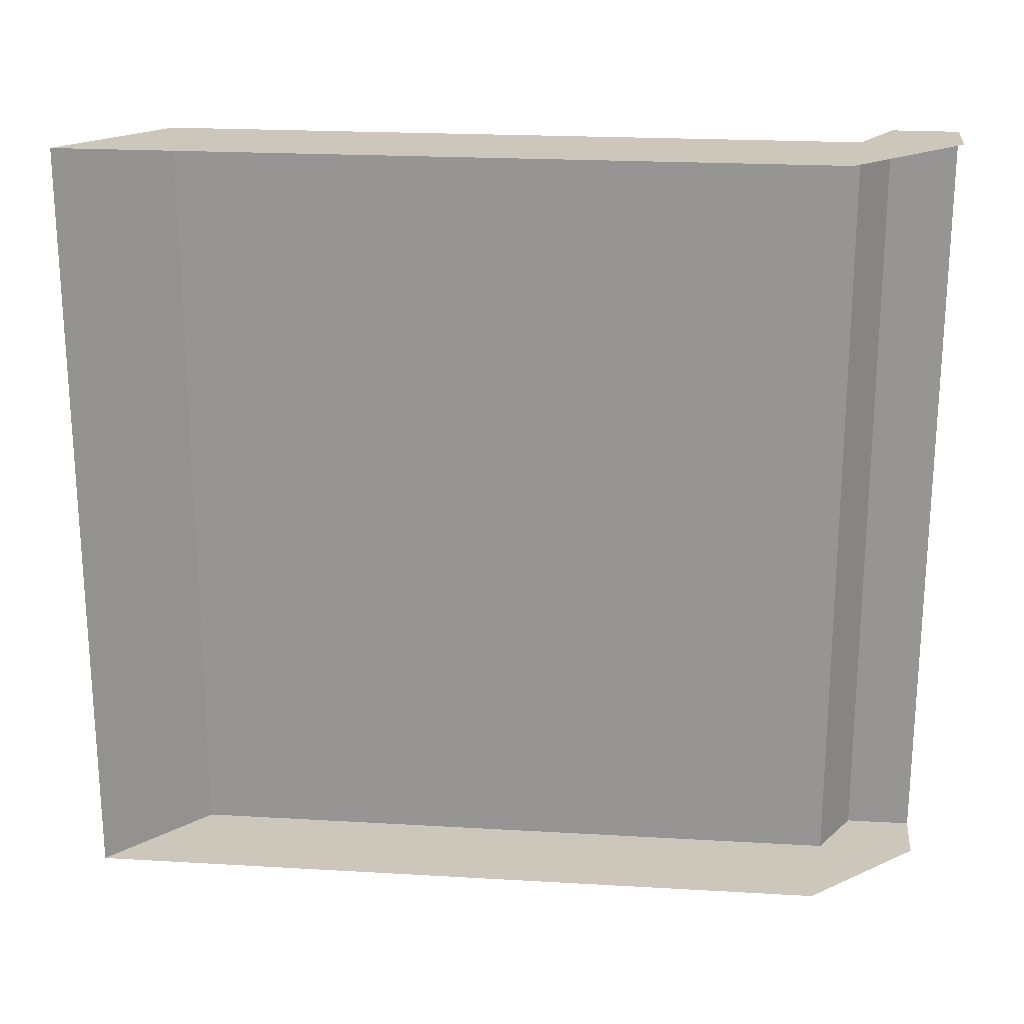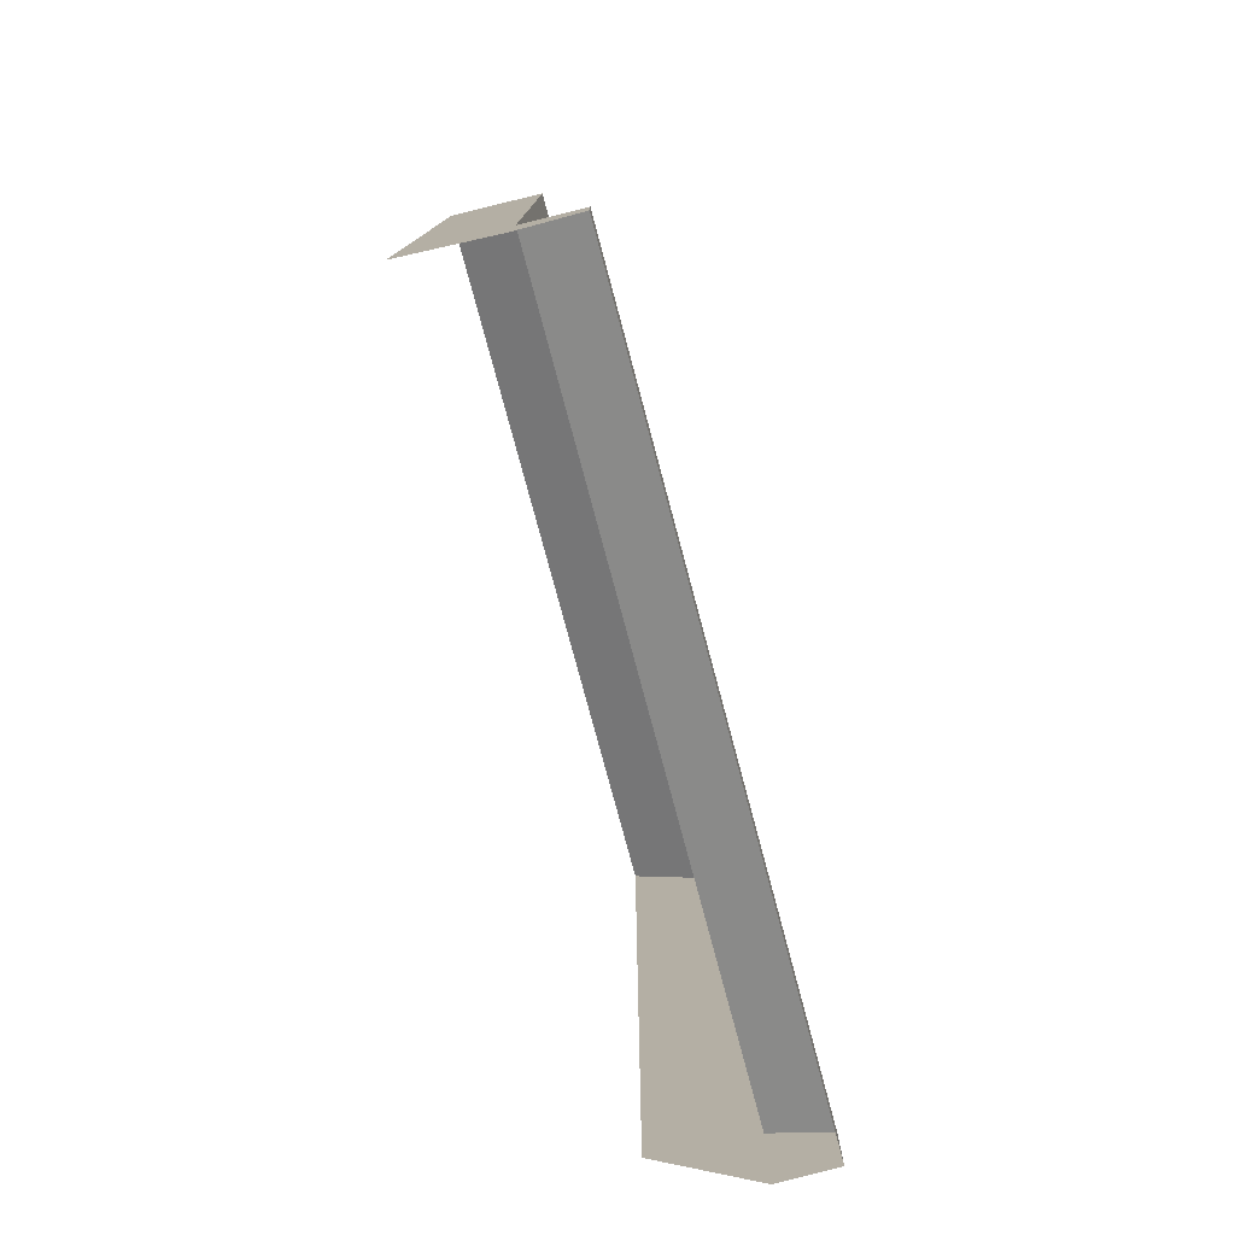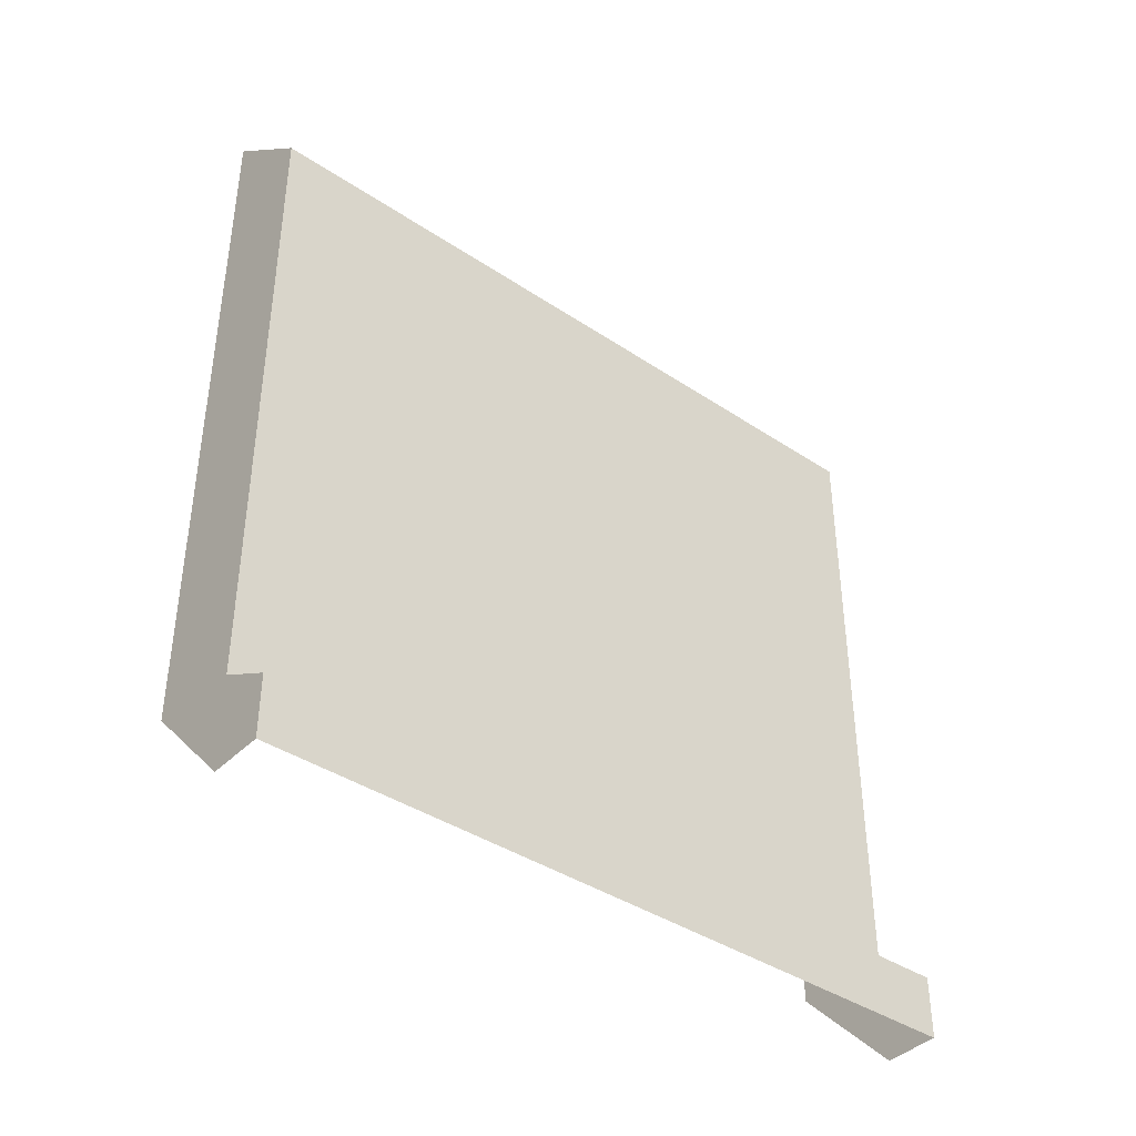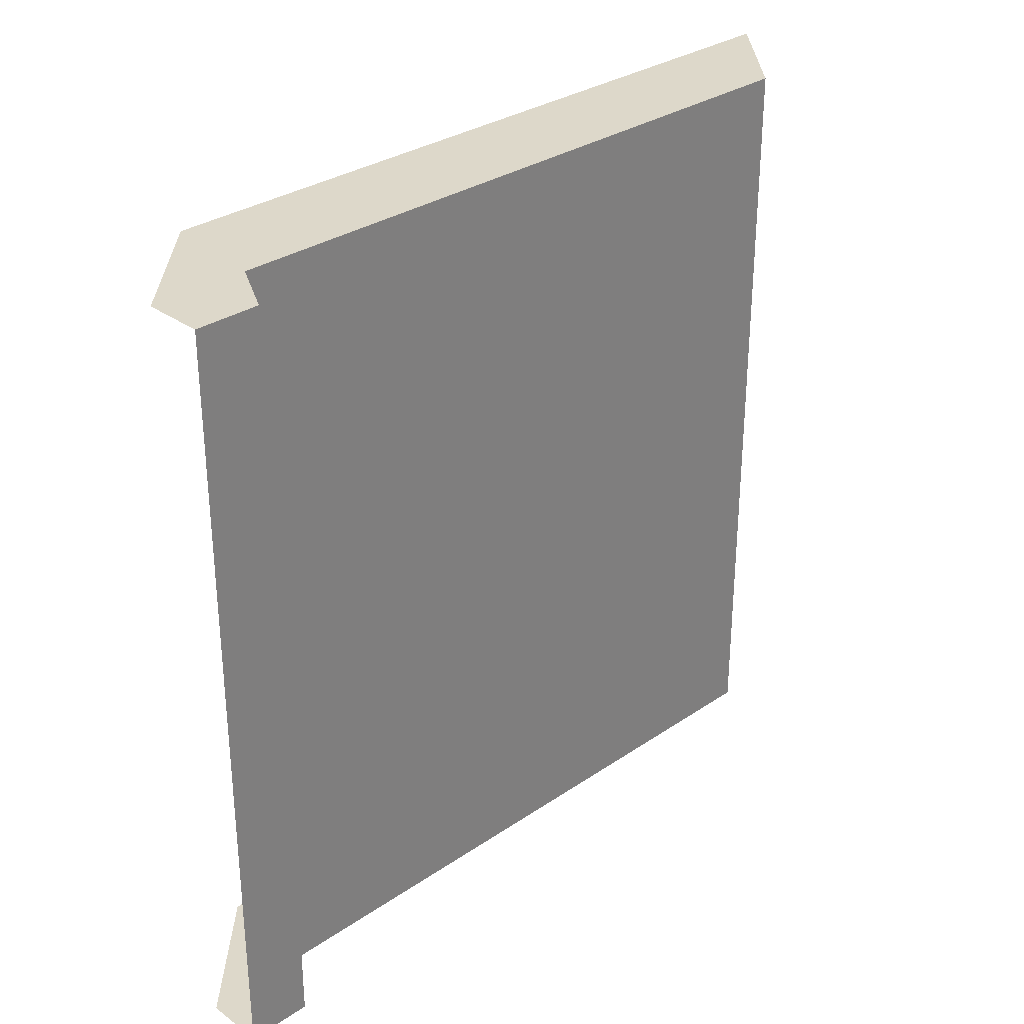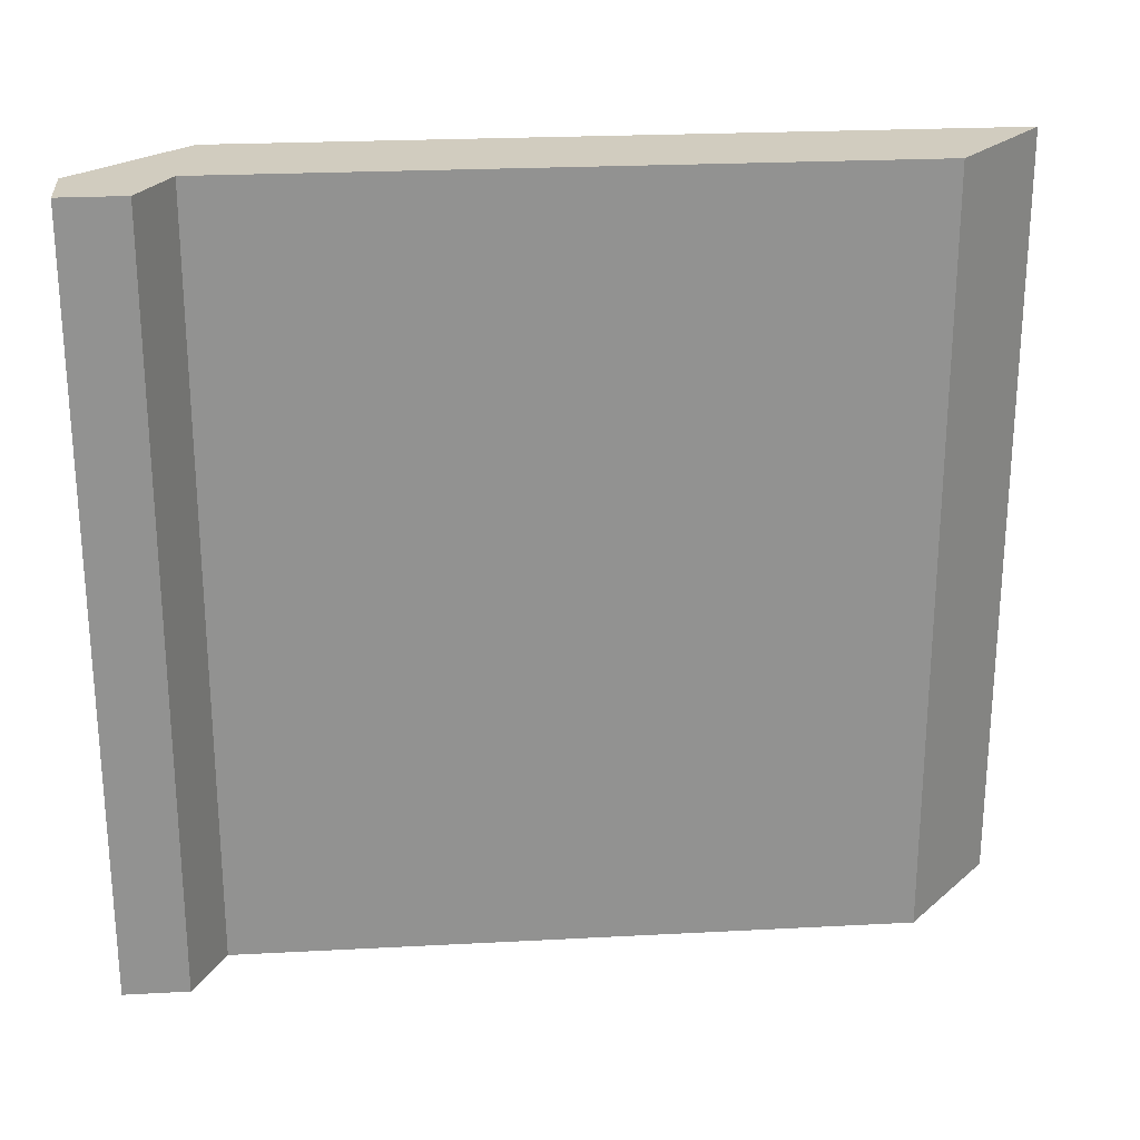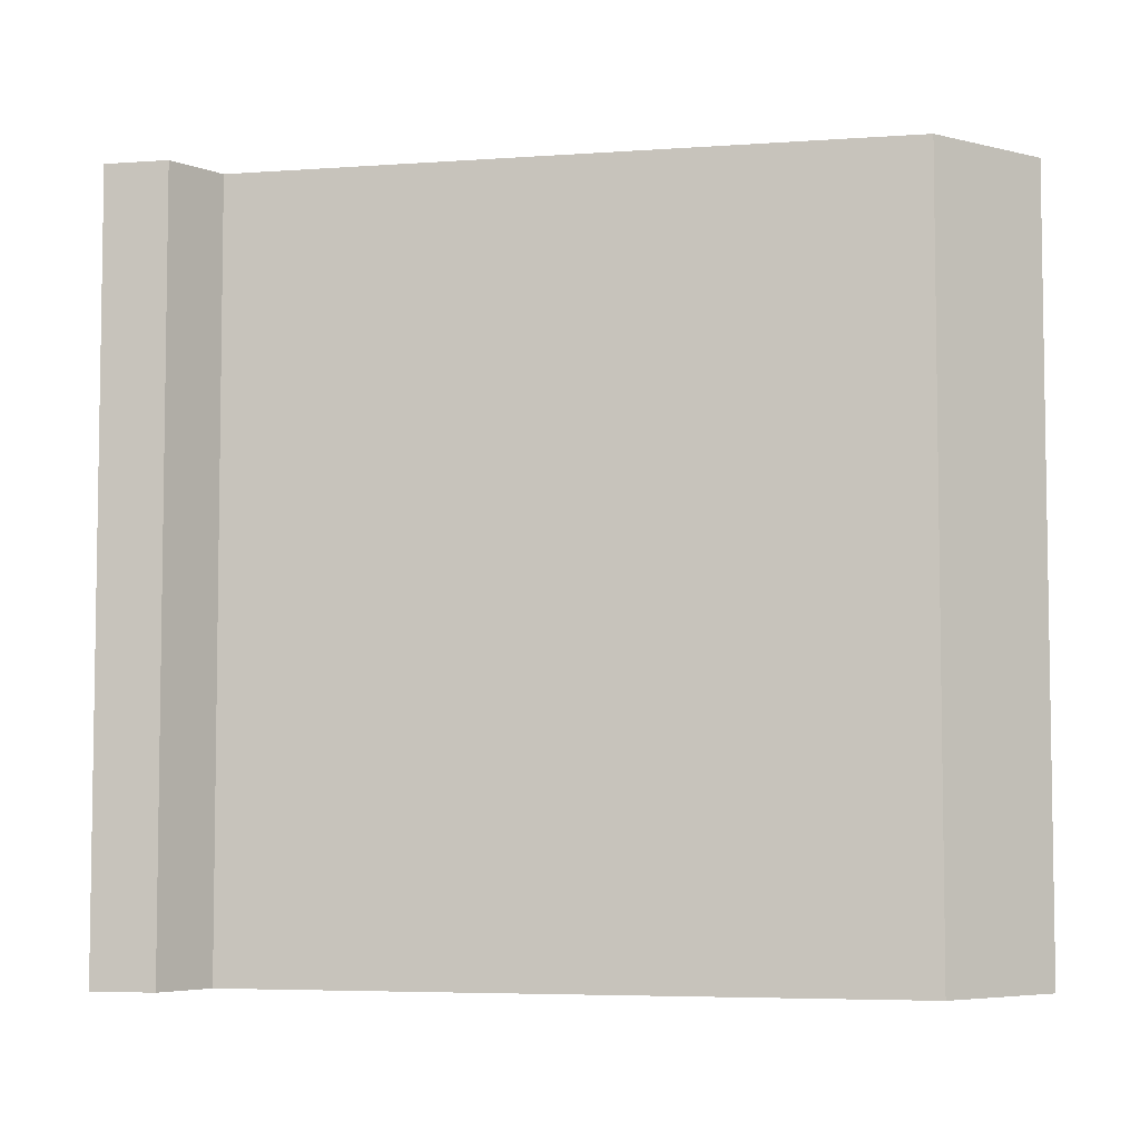
<metadata>
{"format":"obj","ext":"obj","renderer":"f3d","projection":"perspective","resolution":1024,"background":"white","views":[{"elev":21.5,"azim":-84.1,"up":"+Z"},{"elev":-78.0,"azim":15.0,"up":"+Y"},{"elev":-39.8,"azim":50.4,"up":"+Y"},{"elev":31.0,"azim":45.9,"up":"+Z"},{"elev":24.1,"azim":85.0,"up":"+Z"},{"elev":-5.4,"azim":102.2,"up":"+Z"}]}
</metadata>
<code>
o Plane
v -0 0.2 0.1
v 0 0 0.1
v -0 0.2 -0.1
v 0 0 -0.1
v -0.02716 0.2239 0.1
v -0.02716 0.2239 -0.1
v 0 0.02518 0.1
v 0 0.02518 -0.1
v -0.02716 0.02819 0.1
v -0.02716 0.02819 -0.1
v 0.01547 0 0.1
v 0.01547 0 -0.1
v 0.01547 0.01679 0.1
v 0.01547 0.01679 -0.1
f 7 13 14
f 2 7 9
f 7 1 5
f 3 6 5
f 7 8 3
f 8 10 6
f 4 10 8
f 11 12 14
f 8 14 12
f 7 2 11
f 8 7 14
f 9 7 5
f 1 3 5
f 1 7 3
f 3 8 6
f 13 11 14
f 4 8 12
f 13 7 11

</code>
